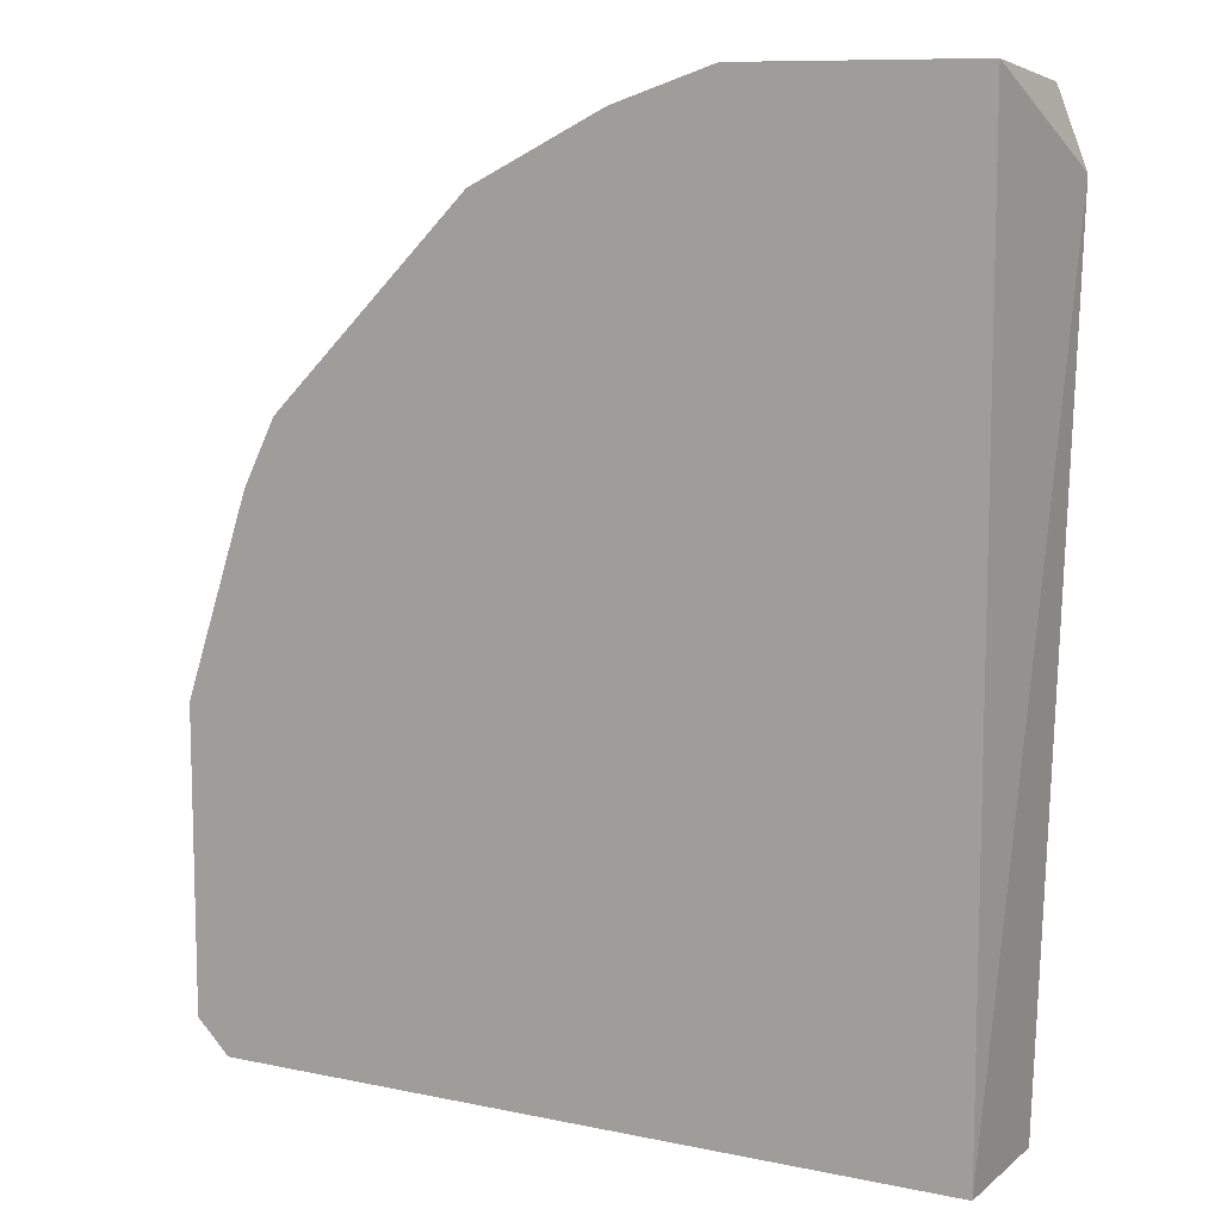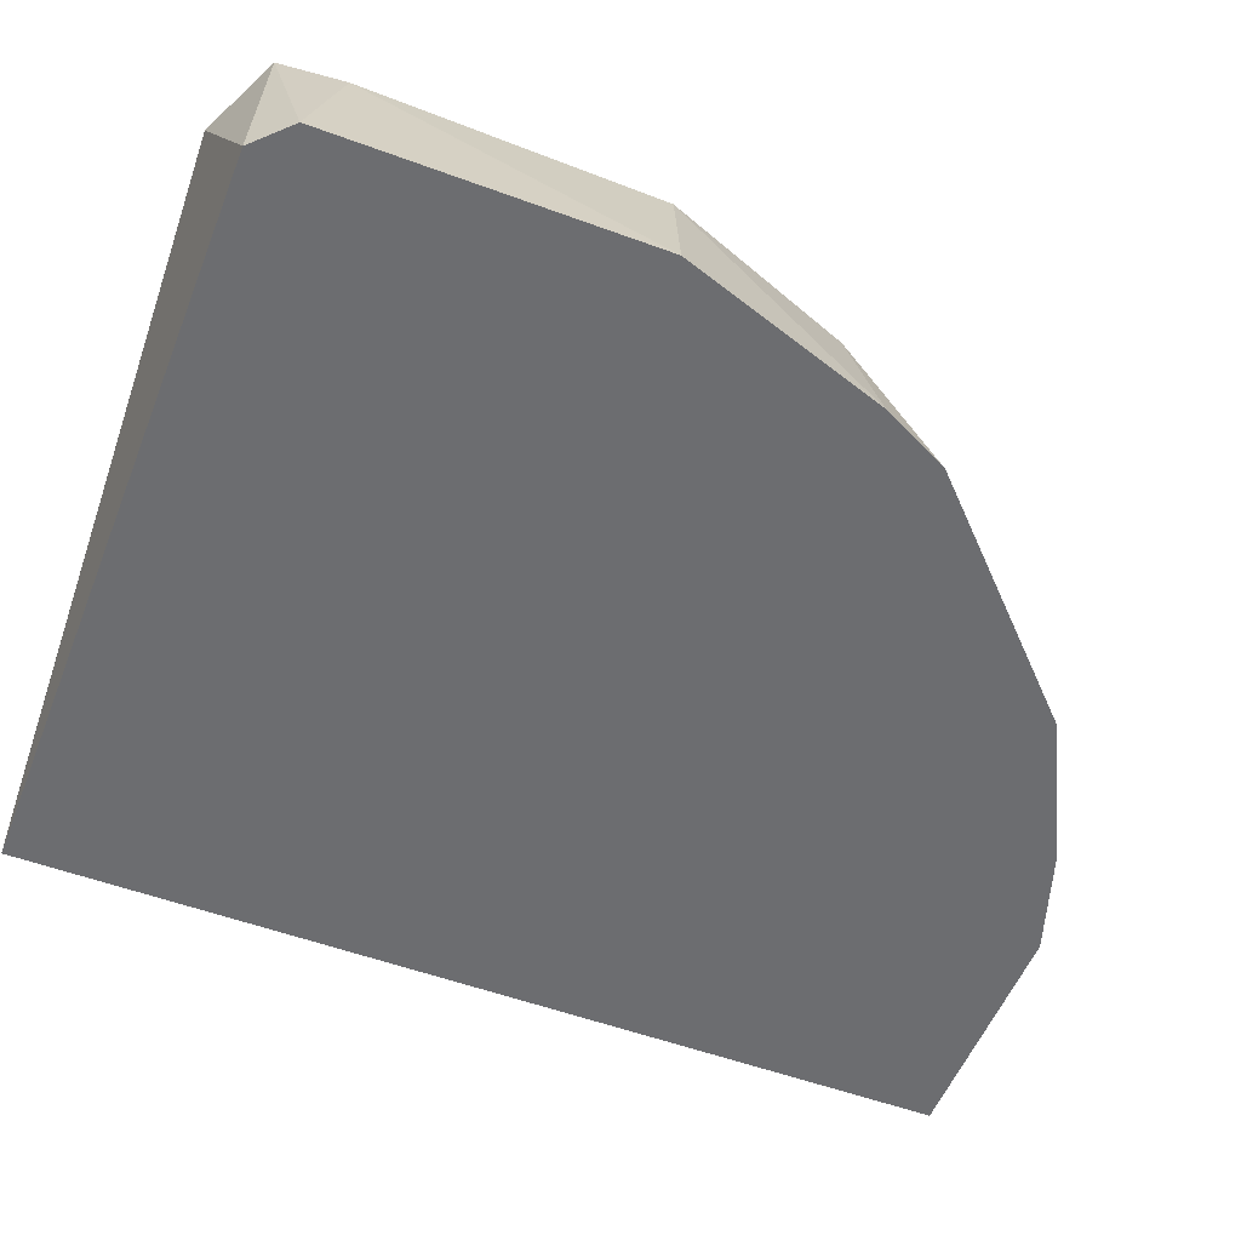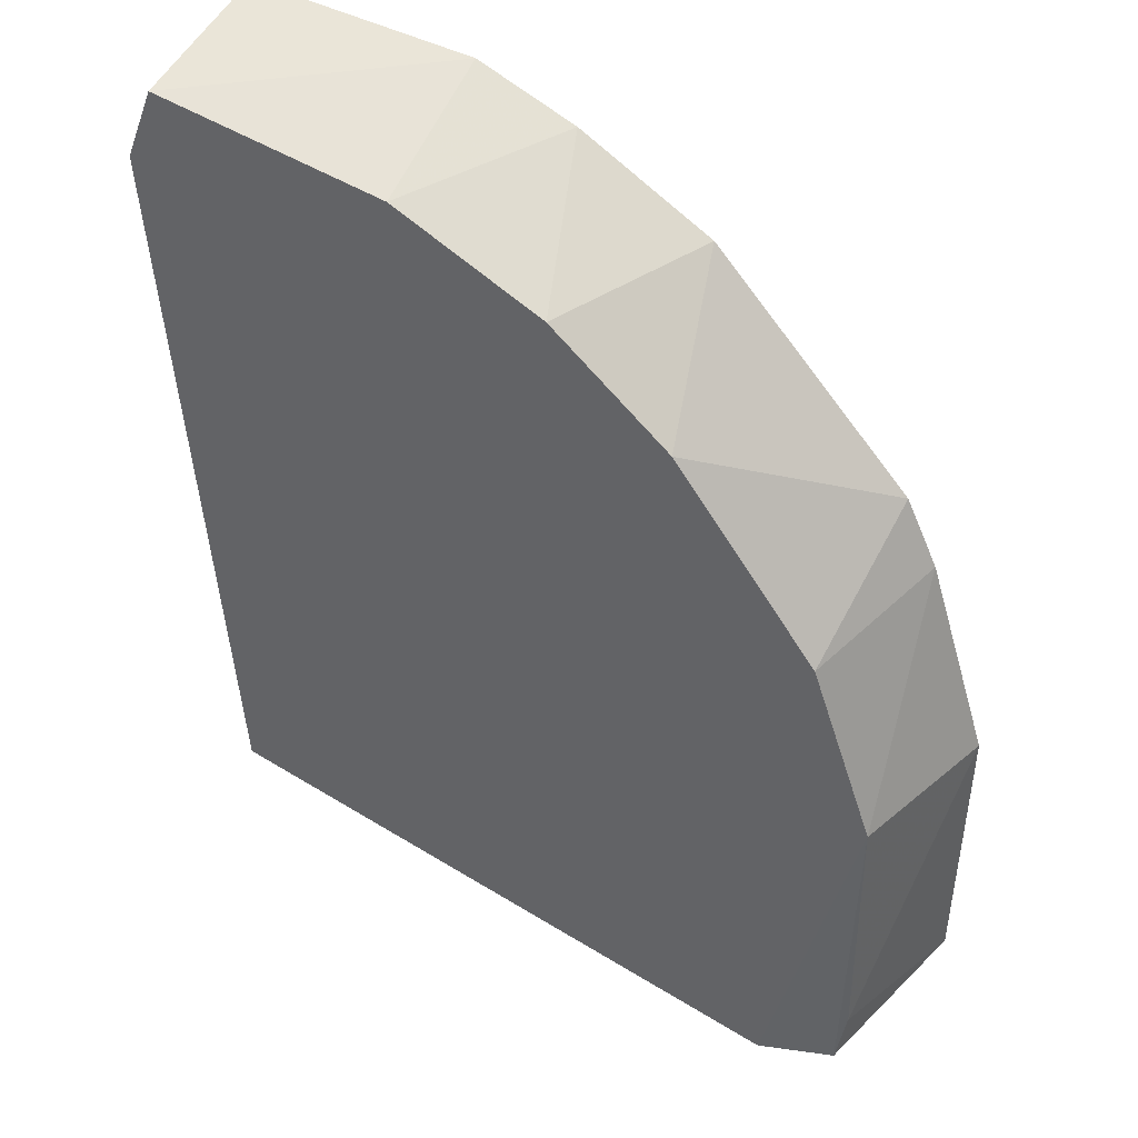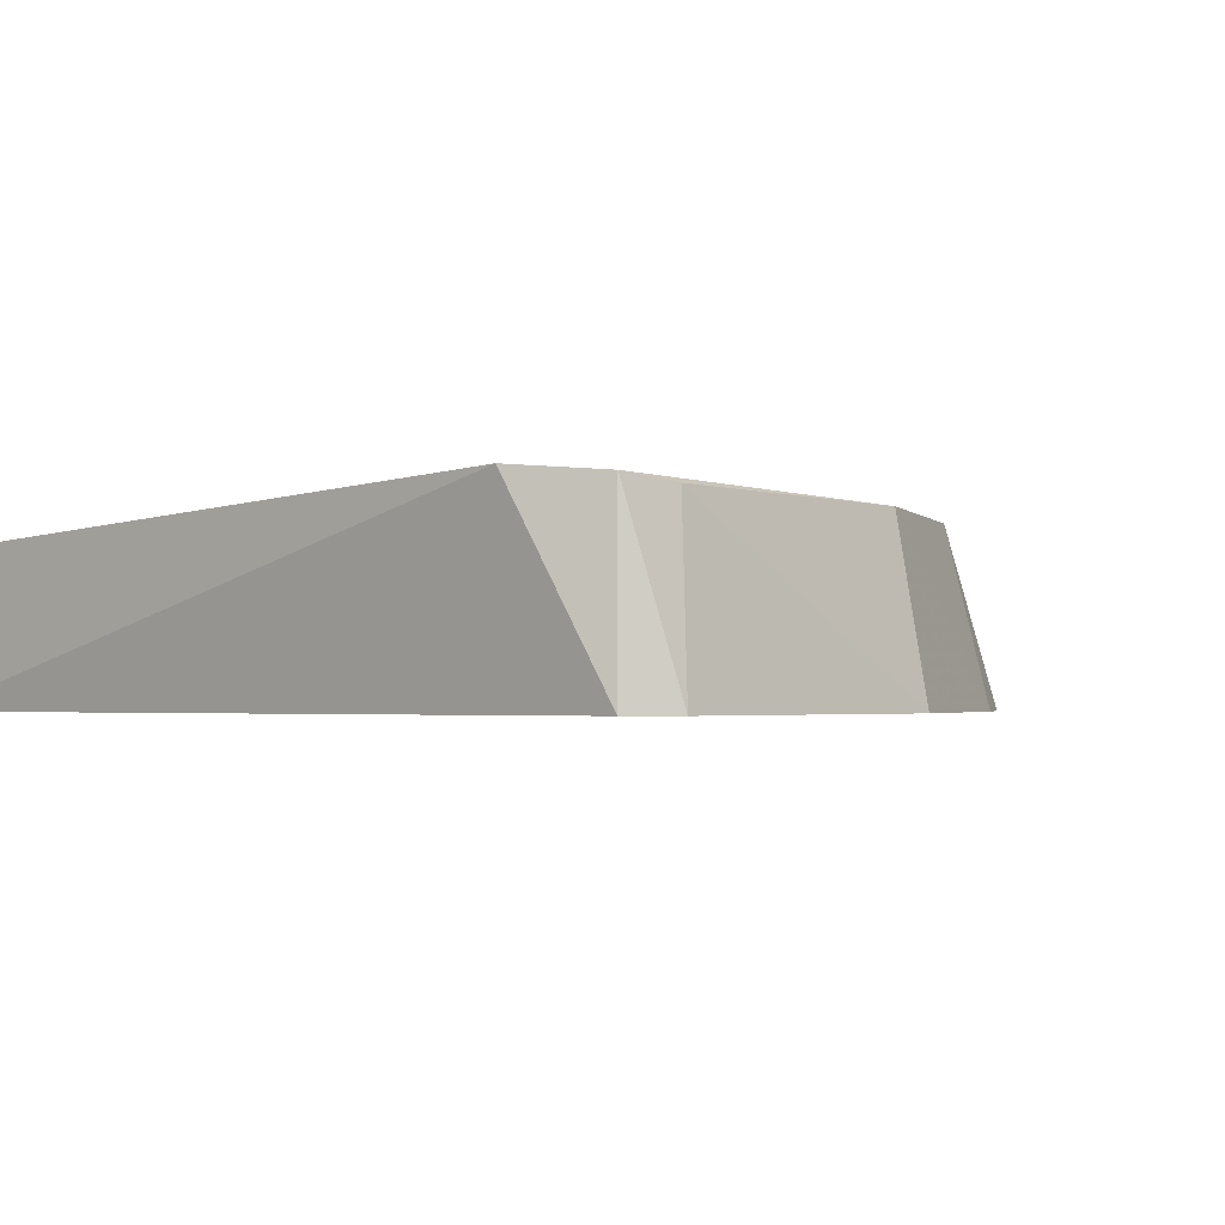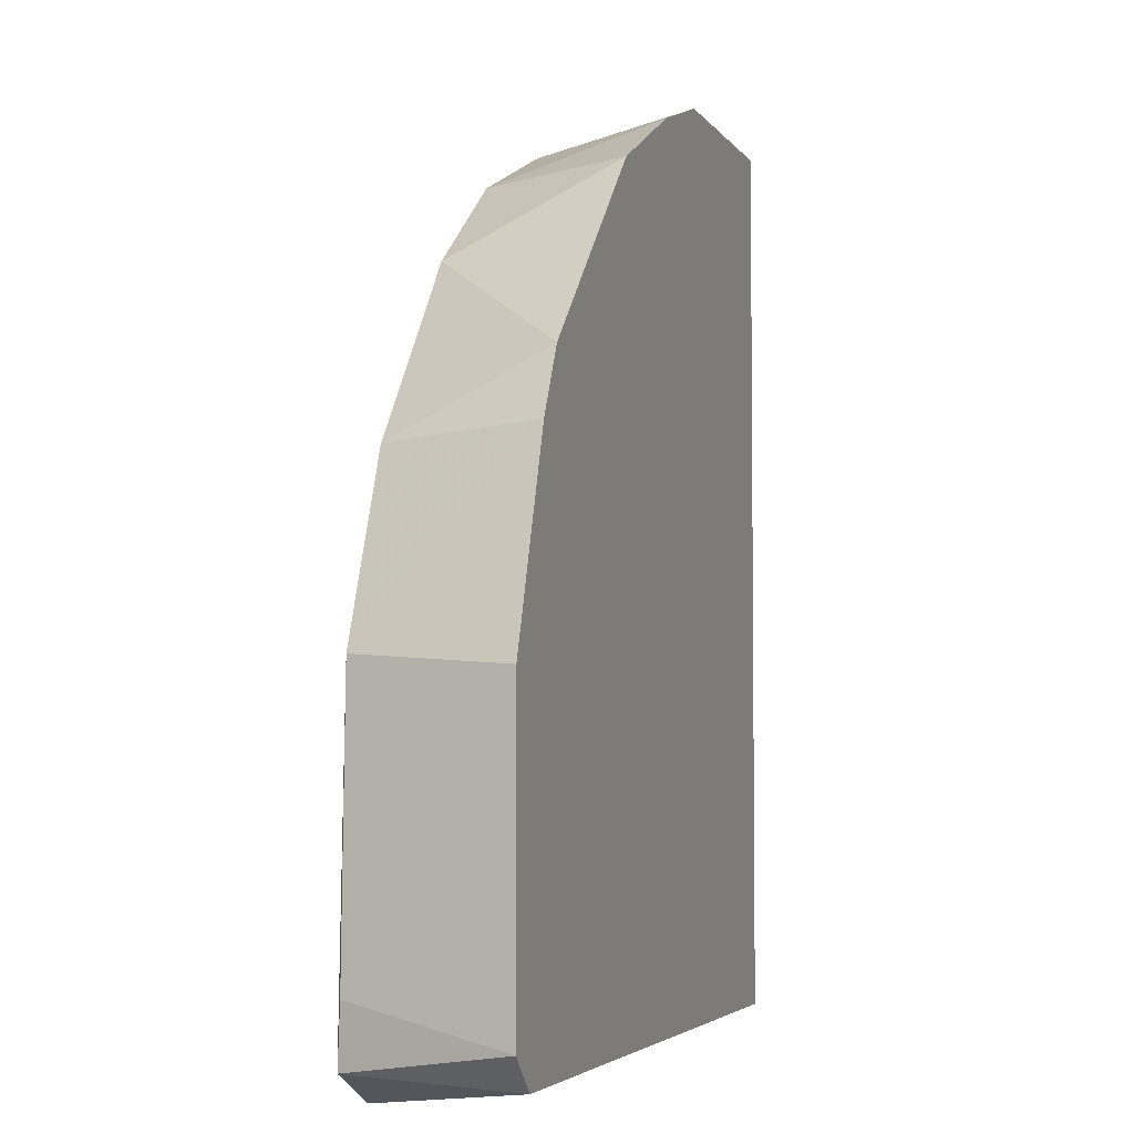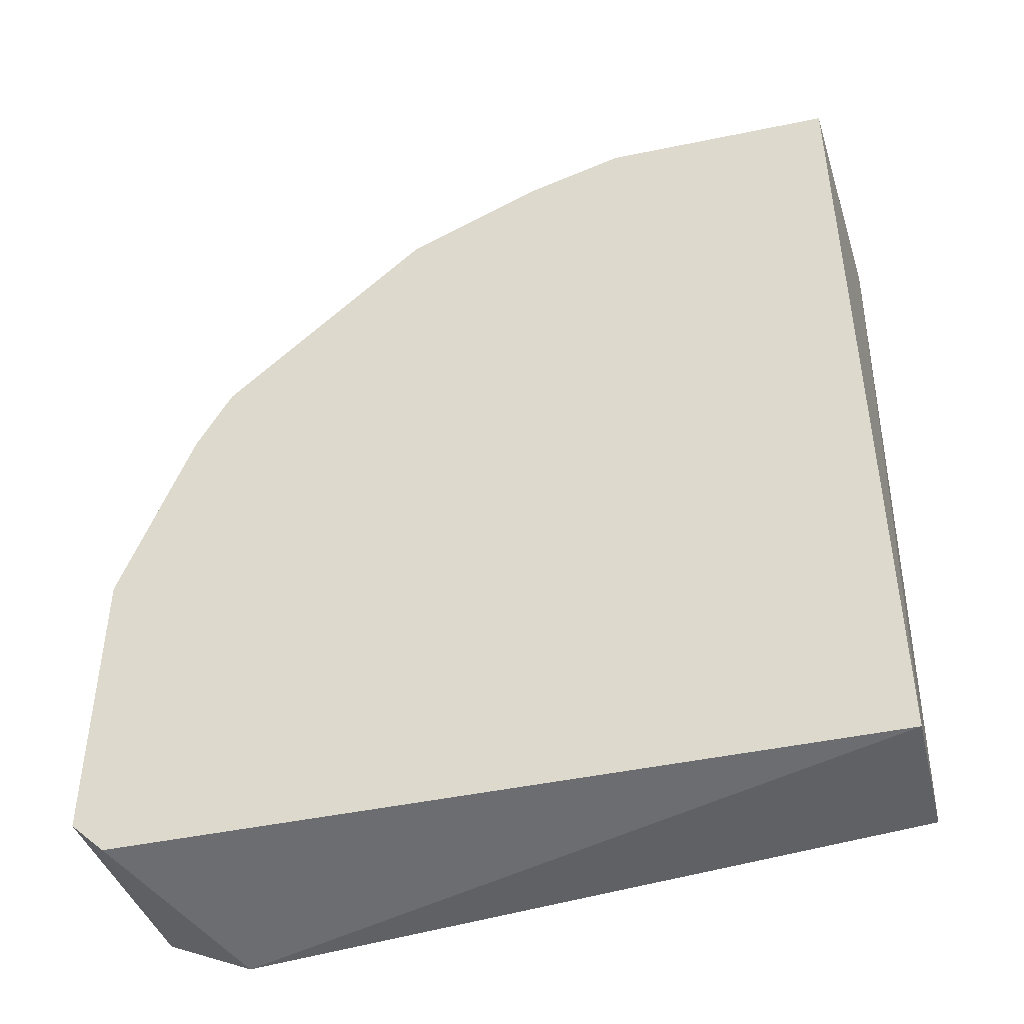
<metadata>
{"format":"obj","ext":"obj","renderer":"f3d","projection":"perspective","resolution":1024,"background":"white","views":[{"elev":9.9,"azim":28.3,"up":"+Z"},{"elev":-54.0,"azim":-111.4,"up":"+Y"},{"elev":45.3,"azim":-149.1,"up":"+Z"},{"elev":-1.7,"azim":-141.1,"up":"+Y"},{"elev":-4.1,"azim":-72.0,"up":"+Z"},{"elev":-46.0,"azim":13.4,"up":"+Z"}]}
</metadata>
<code>
v -0.319 -0.2812 0.1364
v -0.1031 -0.227 0.2307
v -0.1806 -0.2287 0.2217
v -0.3127 -0.2246 -0.07003
v -0.09905 -0.2812 -0.06155
v -0.09905 -0.2812 0.2354
v -0.09905 -0.2372 -0.06155
v -0.341 -0.2812 -0.06155
v -0.3397 -0.2289 0.05219
v -0.2091 -0.2812 0.2244
v -0.2699 -0.229 0.1708
v -0.09435 -0.2251 0.2067
v -0.3521 -0.2812 0.04843
v -0.3388 -0.2267 -0.05874
v -0.253 -0.2812 0.2024
v -0.3175 -0.2295 0.1111
v -0.1761 -0.2812 0.2354
v -0.3521 -0.2812 -0.05056
v -0.2305 -0.2289 0.201
v -0.3414 -0.2285 -0.039
v -0.33 -0.2812 0.1144
f 16 9 21
f 1 5 6
f 5 4 7
f 5 1 8
f 4 5 8
f 1 6 10
f 4 9 11
f 3 2 12
f 2 6 12
f 6 5 12
f 7 4 12
f 5 7 12
f 4 11 12
f 8 1 13
f 4 8 14
f 9 4 14
f 1 10 15
f 11 1 15
f 1 11 16
f 11 9 16
f 2 3 17
f 6 2 17
f 3 10 17
f 10 6 17
f 8 13 18
f 14 8 18
f 10 3 19
f 3 12 19
f 12 11 19
f 15 10 19
f 11 15 19
f 13 9 20
f 9 14 20
f 18 13 20
f 14 18 20
f 13 1 21
f 9 13 21
f 1 16 21

</code>
